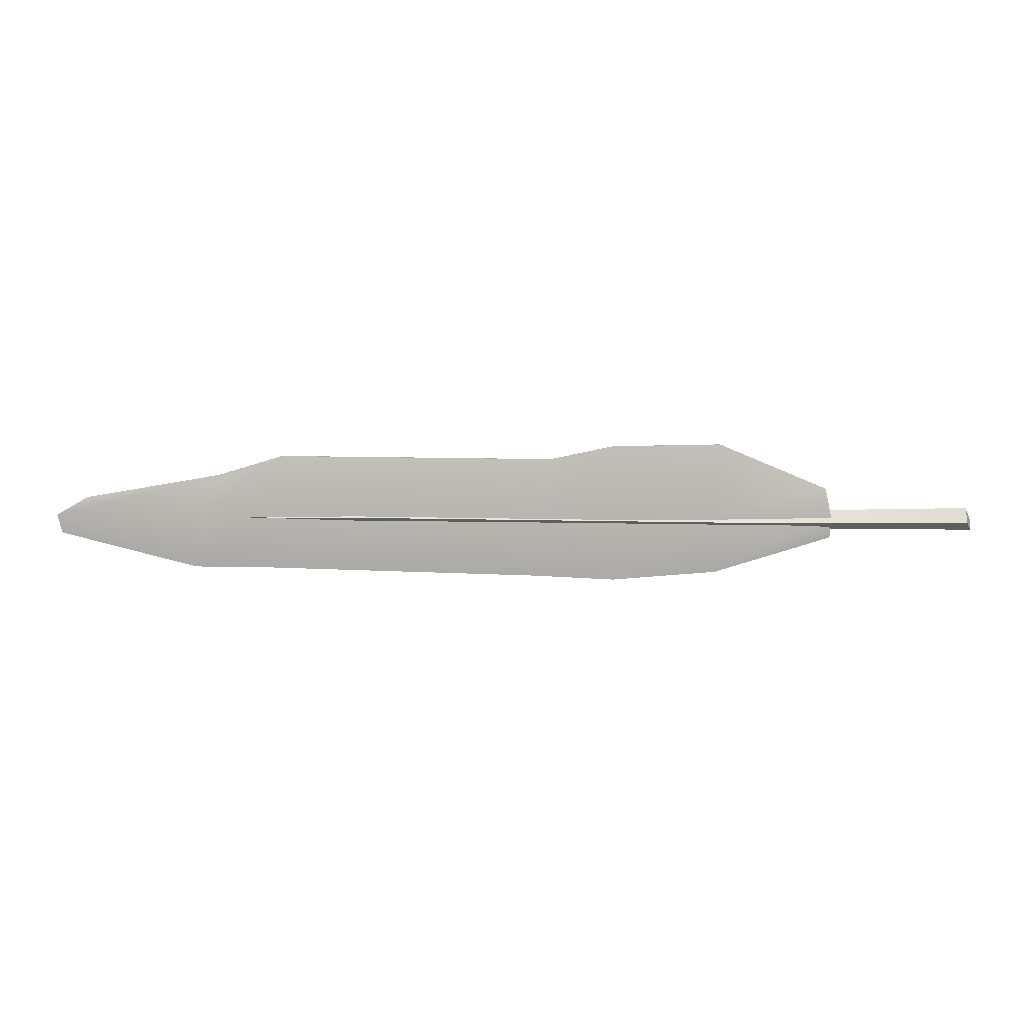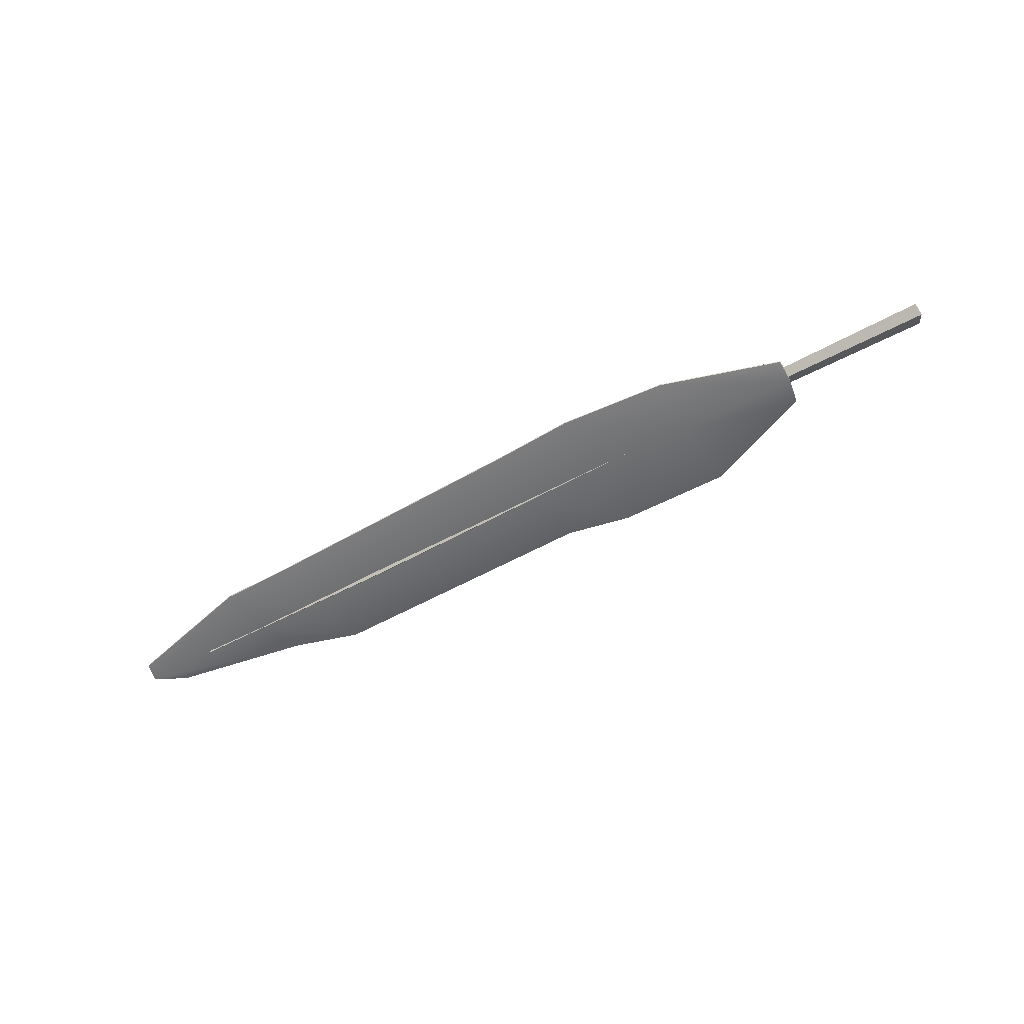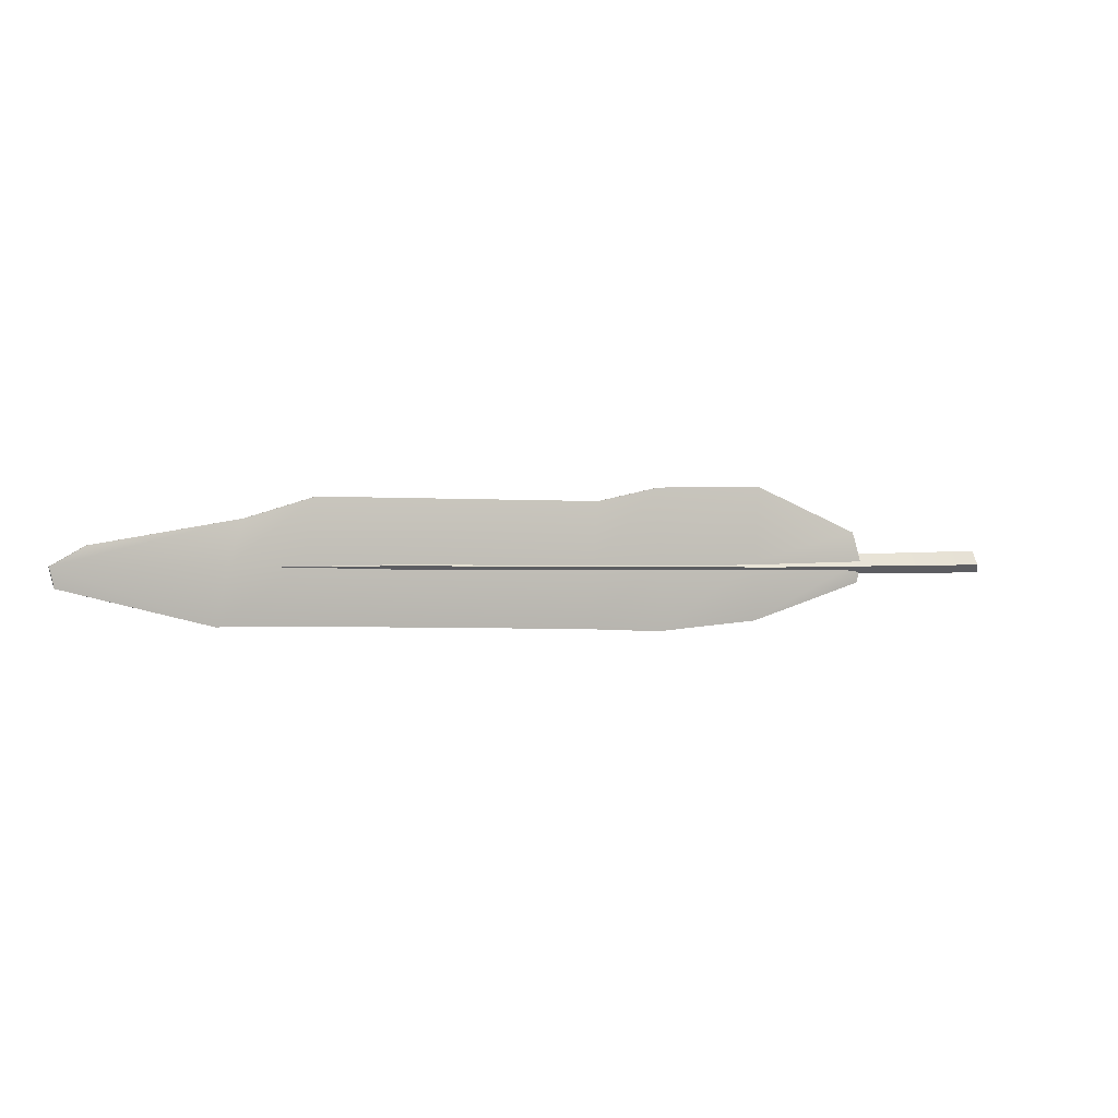
<metadata>
{"format":"obj","ext":"obj","renderer":"f3d","projection":"perspective","resolution":1024,"background":"white","views":[{"elev":8.5,"azim":-178.8,"up":"+Z"},{"elev":-54.5,"azim":-149.8,"up":"+Y"},{"elev":0.8,"azim":157.0,"up":"+Z"}]}
</metadata>
<code>
v 0.02184 0.007498 0.03187
v 1.628 -0.000403 0.01403
v 0.02082 0.02849 -0.004365
v 1.628 0.02416 0.003509
v 0.008561 0.008395 -0.02535
v 1.628 0.005486 -0.01768
v 0.005514 -0.01334 -0.002028
v 1.628 -0.02236 -0.002045
v 0.6209 -0.01077 -0.005879
v 0.6221 0.005747 0.02099
v 0.622 0.02195 -0.006975
v 0.6211 0.006113 -0.0237
v 2.215 -0.01233 -0.001152
v 2.216 -0.001528 0.005663
v 2.215 0.000799 -0.007448
v 2.217 0.009689 0.001213
f 1 10 11 3
f 3 11 12 5
f 5 12 9 7
f 7 9 10 1
f 14 13 15 16
f 7 1 3 5
f 9 8 2 10
f 11 10 2 4
f 12 11 4 6
f 9 12 6 8
f 2 8 13 14
f 8 6 15 13
f 6 4 16 15
f 4 2 14 16
v 0.3881 -0 0.081
v 0.6672 -0 0.1974
v 0.9466 -0 0.1921
v 1.819 -0 0.1642
v 1.987 -0 0.1134
v 2.339 -0 0.05271
v 0.3745 -0.01434 0.00678
v 0.682 -0.01434 0.00678
v 0.9458 -0.01434 0.006961
v 1.856 -0.01434 0.006221
v 2.026 -0.01434 0.006071
v 2.419 -0.00473 0.006529
v 0.3753 0 -0.0479
v 0.6754 0 -0.1414
v 0.946 0 -0.1634
v 1.883 0 -0.1332
v 2.053 0 -0.1322
v 2.408 0 -0.04162
v 1.109 -0 0.1574
v 1.127 -0.01434 0.006531
v 1.149 0 -0.1536
v 0.3881 0.003354 0.081
v 0.6672 0.003354 0.1974
v 0.682 0.01769 0.00678
v 0.3745 0.01769 0.00678
v 0.9466 0.003354 0.1921
v 0.9458 0.01769 0.006961
v 1.109 0.003354 0.1574
v 1.127 0.01769 0.006531
v 1.819 0.003354 0.1642
v 1.987 0.003354 0.1134
v 2.026 0.01769 0.006071
v 1.856 0.01769 0.006221
v 2.339 0.003354 0.05271
v 2.419 0.008084 0.006529
v 0.6754 0.003354 -0.1414
v 0.3753 0.003354 -0.0479
v 0.946 0.003354 -0.1634
v 1.149 0.003354 -0.1536
v 2.053 0.003354 -0.1322
v 1.883 0.003354 -0.1332
v 2.408 0.003354 -0.04162
f 38 39 40 41
f 39 42 43 40
f 42 44 45 43
f 46 47 48 49
f 47 50 51 48
f 41 40 52 53
f 40 43 54 52
f 43 45 55 54
f 49 48 56 57
f 51 58 56 48
f 44 46 49 45
f 55 45 49 57
f 17 23 24 18
f 18 24 25 19
f 19 25 36 35
f 20 26 27 21
f 21 27 28 22
f 23 29 30 24
f 24 30 31 25
f 25 31 37 36
f 26 32 33 27
f 28 27 33 34
f 35 36 26 20
f 37 32 26 36
f 17 18 39 38
f 23 17 38 41
f 18 19 42 39
f 19 35 44 42
f 20 21 47 46
f 21 22 50 47
f 22 28 51 50
f 30 29 53 52
f 29 23 41 53
f 31 30 52 54
f 37 31 54 55
f 33 32 57 56
f 28 34 58 51
f 34 33 56 58
f 35 20 46 44
f 32 37 55 57

</code>
